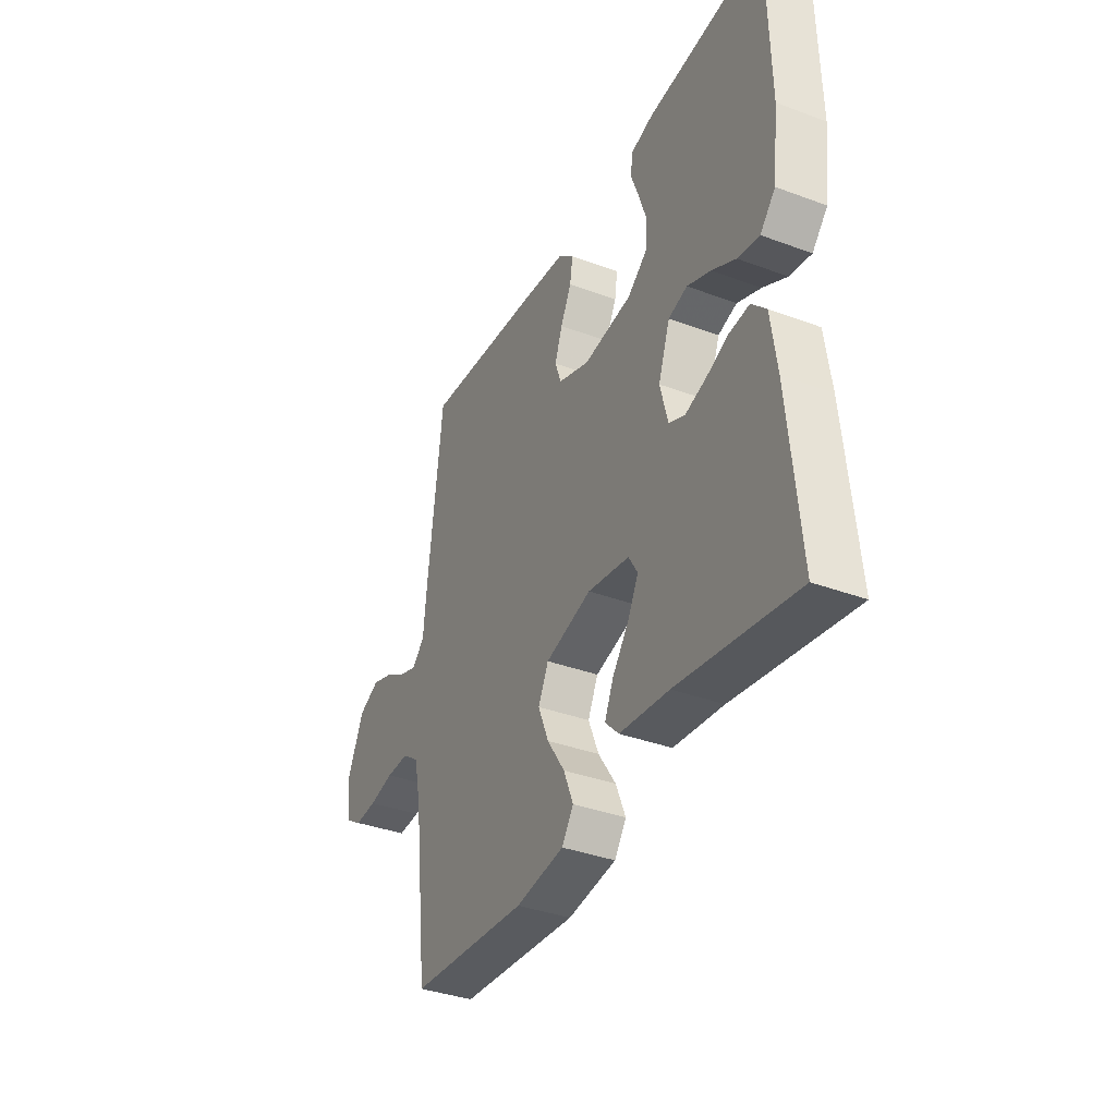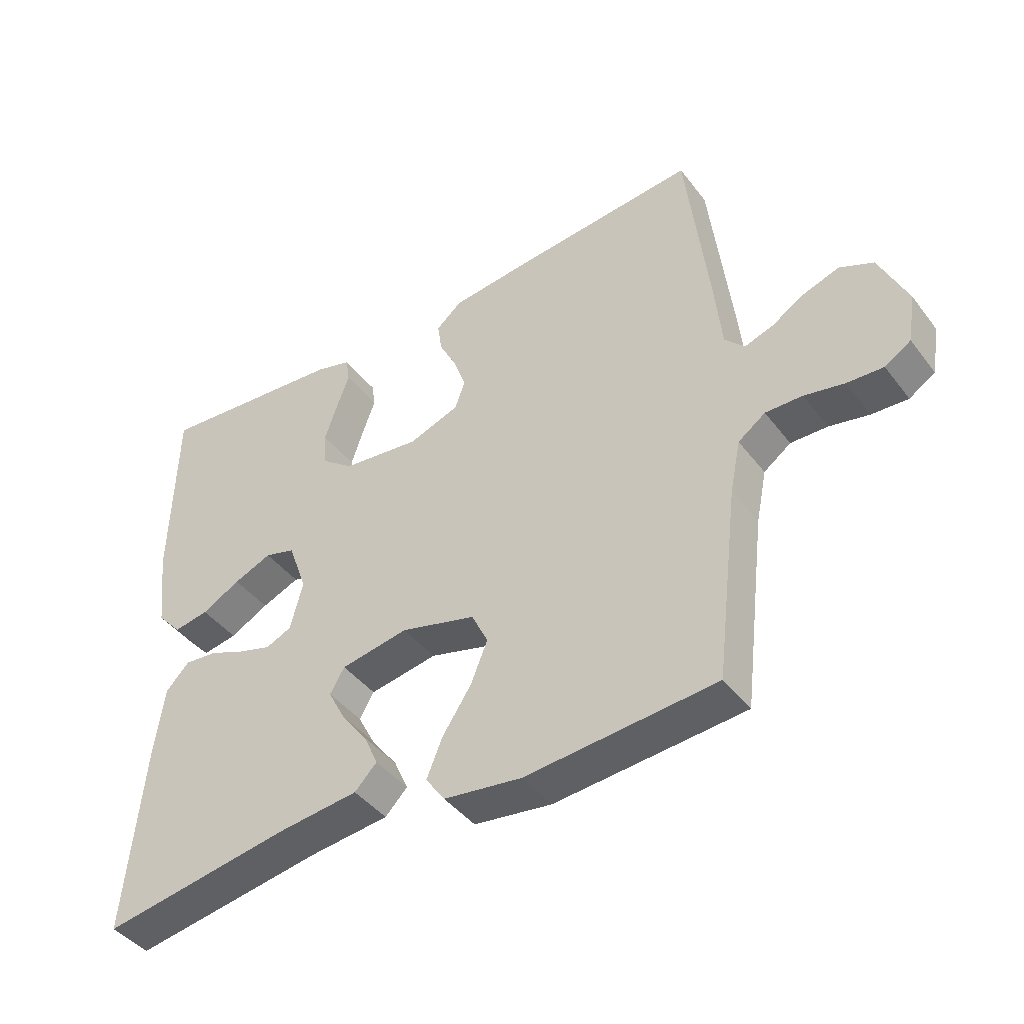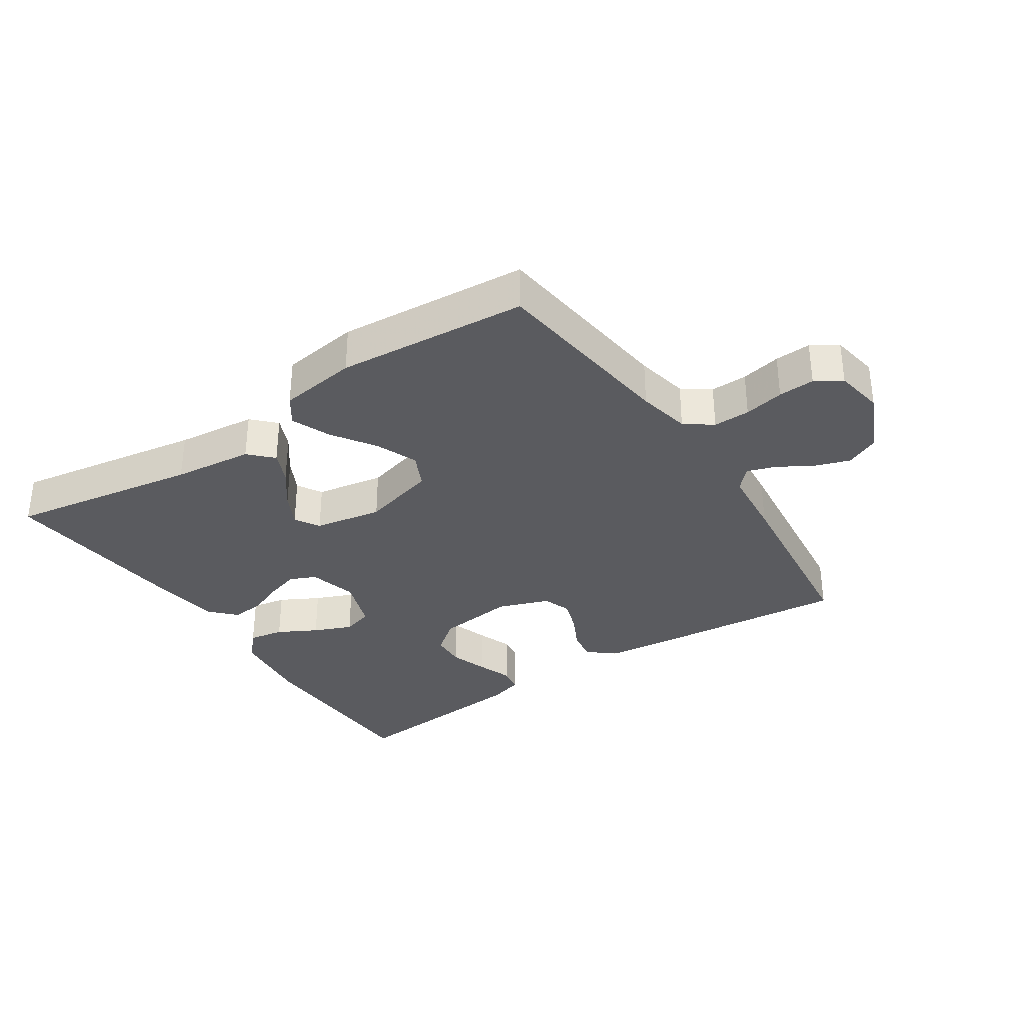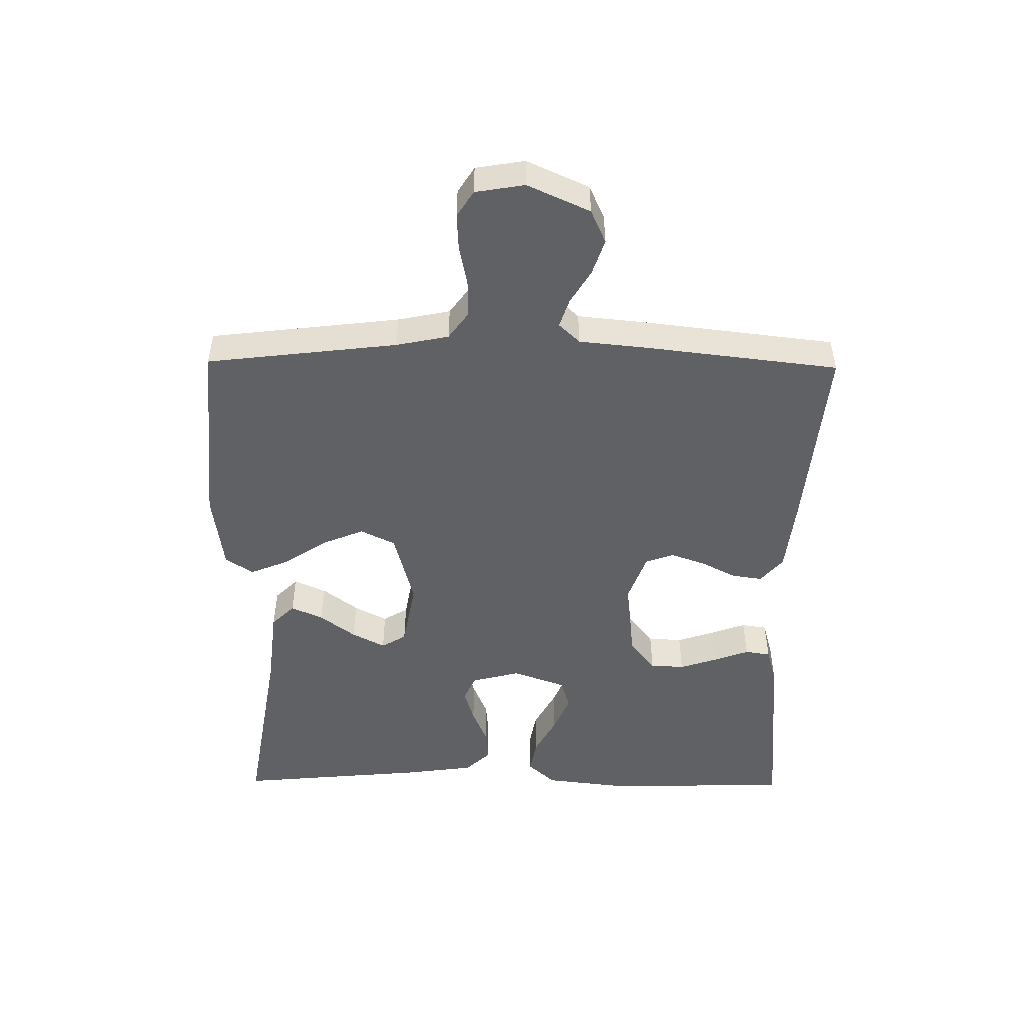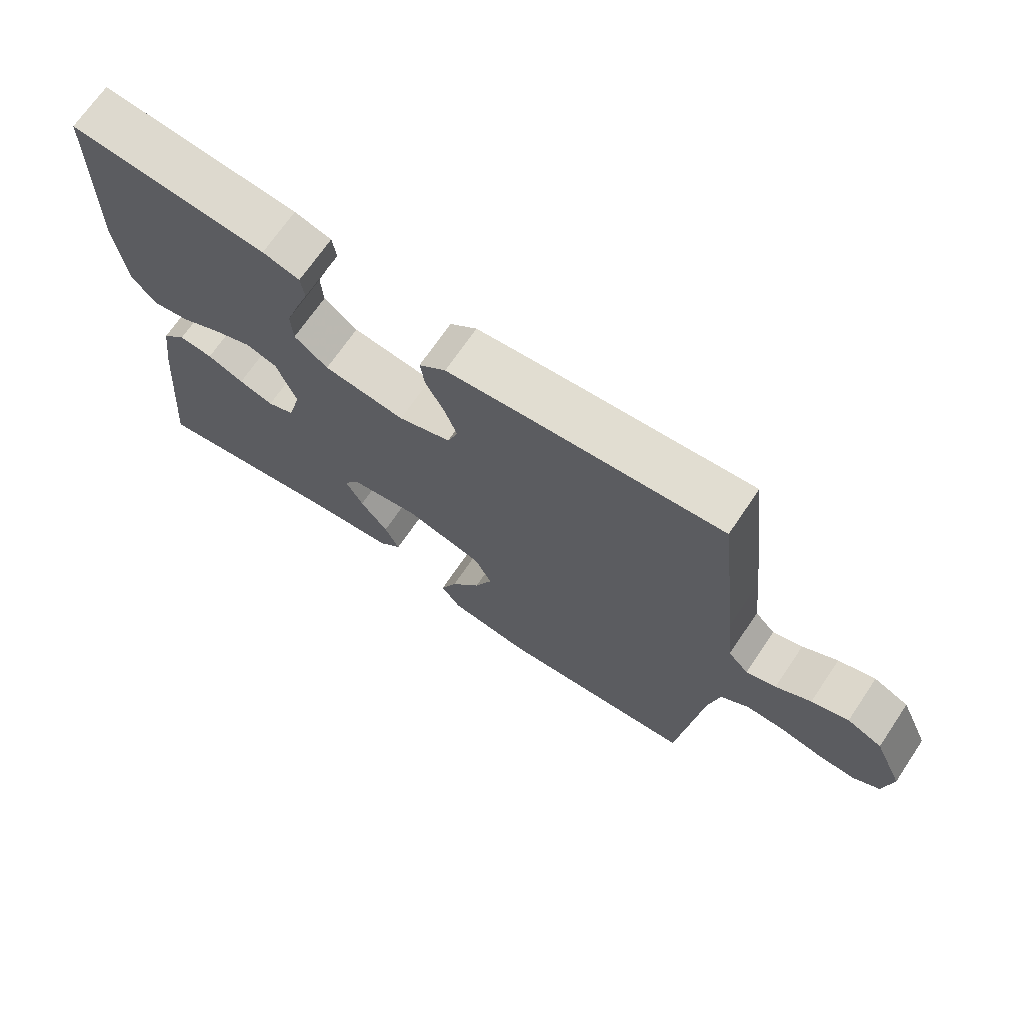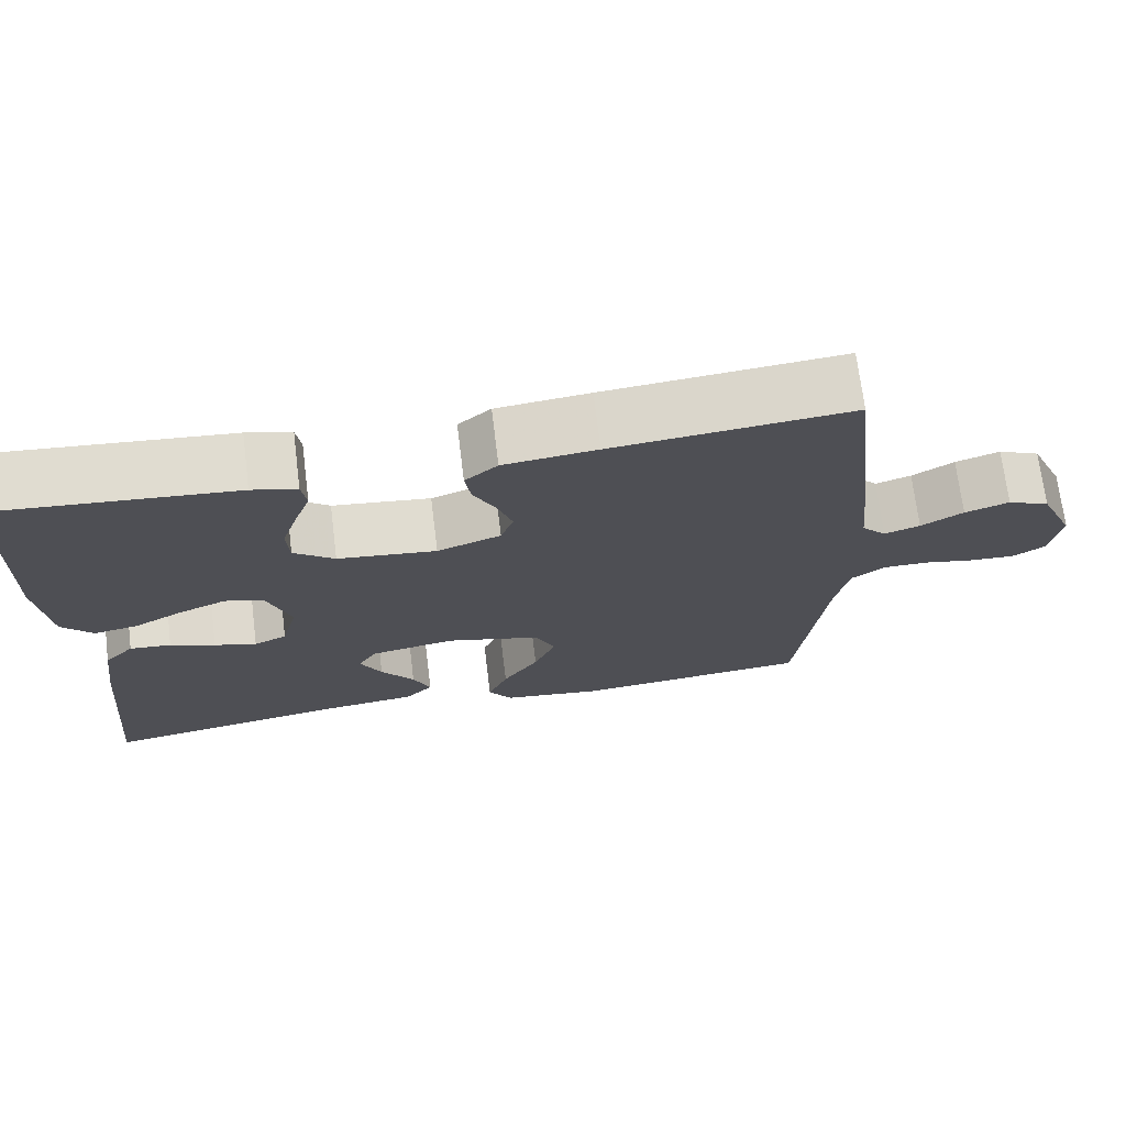
<metadata>
{"format":"obj","ext":"obj","renderer":"f3d","projection":"perspective","resolution":1024,"background":"white","views":[{"elev":-36.8,"azim":64.3,"up":"+Z"},{"elev":-42.9,"azim":-145.6,"up":"+Z"},{"elev":-33.5,"azim":-146.3,"up":"+Y"},{"elev":-49.4,"azim":-90.7,"up":"+Y"},{"elev":69.6,"azim":-145.9,"up":"+Z"},{"elev":71.1,"azim":172.9,"up":"+Z"}]}
</metadata>
<code>
v -0.5 0.07 0.5
v -0.2 0.07 0.472
v -0.083 0.07 0.459
v -0.042 0.07 0.424
v -0.049 0.07 0.376
v -0.077 0.07 0.321
v -0.096 0.07 0.267
v -0.08 0.07 0.222
v 0 0.07 0.193
v 0.124 0.07 0.208
v 0.175 0.07 0.248
v 0.178 0.07 0.302
v 0.158 0.07 0.362
v 0.138 0.07 0.417
v 0.144 0.07 0.457
v 0.2 0.07 0.473
v 0.5 0.07 0.5
v 0.506 0.07 0.2
v 0.491 0.07 0.073
v 0.452 0.07 0.03
v 0.397 0.07 0.04
v 0.336 0.07 0.073
v 0.276 0.07 0.098
v 0.228 0.07 0.084
v 0.198 0.07 0
v 0.218 0.07 -0.077
v 0.259 0.07 -0.095
v 0.312 0.07 -0.079
v 0.368 0.07 -0.056
v 0.42 0.07 -0.051
v 0.457 0.07 -0.09
v 0.472 0.07 -0.2
v 0.5 0.07 -0.5
v 0.2 0.07 -0.45
v 0.074 0.07 -0.436
v 0.039 0.07 -0.4
v 0.061 0.07 -0.35
v 0.103 0.07 -0.294
v 0.13 0.07 -0.242
v 0.107 0.07 -0.203
v 0 0.07 -0.184
v -0.118 0.07 -0.216
v -0.144 0.07 -0.27
v -0.117 0.07 -0.336
v -0.072 0.07 -0.404
v -0.047 0.07 -0.465
v -0.077 0.07 -0.508
v -0.2 0.07 -0.525
v -0.5 0.07 -0.5
v -0.536 0.07 -0.2
v -0.553 0.07 -0.117
v -0.596 0.07 -0.086
v -0.654 0.07 -0.087
v -0.717 0.07 -0.1
v -0.774 0.07 -0.103
v -0.815 0.07 -0.077
v -0.828 0.07 0
v -0.784 0.07 0.098
v -0.731 0.07 0.122
v -0.675 0.07 0.103
v -0.622 0.07 0.071
v -0.577 0.07 0.056
v -0.546 0.07 0.089
v -0.535 0.07 0.2
v -0.5 0 0.5
v -0.2 0 0.472
v -0.083 0 0.459
v -0.042 0 0.424
v -0.049 0 0.376
v -0.077 0 0.321
v -0.096 0 0.267
v -0.08 0 0.222
v 0 0 0.193
v 0.124 0 0.208
v 0.175 0 0.248
v 0.178 0 0.302
v 0.158 0 0.362
v 0.138 0 0.417
v 0.144 0 0.457
v 0.2 0 0.473
v 0.5 0 0.5
v 0.506 0 0.2
v 0.491 0 0.073
v 0.452 0 0.03
v 0.397 0 0.04
v 0.336 0 0.073
v 0.276 0 0.098
v 0.228 0 0.084
v 0.198 0 0
v 0.218 0 -0.077
v 0.259 0 -0.095
v 0.312 0 -0.079
v 0.368 0 -0.056
v 0.42 0 -0.051
v 0.457 0 -0.09
v 0.472 0 -0.2
v 0.5 0 -0.5
v 0.2 0 -0.45
v 0.074 0 -0.436
v 0.039 0 -0.4
v 0.061 0 -0.35
v 0.103 0 -0.294
v 0.13 0 -0.242
v 0.107 0 -0.203
v 0 0 -0.184
v -0.118 0 -0.216
v -0.144 0 -0.27
v -0.117 0 -0.336
v -0.072 0 -0.404
v -0.047 0 -0.465
v -0.077 0 -0.508
v -0.2 0 -0.525
v -0.5 0 -0.5
v -0.536 0 -0.2
v -0.553 0 -0.117
v -0.596 0 -0.086
v -0.654 0 -0.087
v -0.717 0 -0.1
v -0.774 0 -0.103
v -0.815 0 -0.077
v -0.828 0 0
v -0.784 0 0.098
v -0.731 0 0.122
v -0.675 0 0.103
v -0.622 0 0.071
v -0.577 0 0.056
v -0.546 0 0.089
v -0.535 0 0.2
f 4 5 6
f 3 4 6
f 2 3 6
f 1 2 6
f 64 1 6
f 63 64 6
f 62 63 6 7
f 59 60 61
f 58 59 61
f 57 58 61
f 56 57 61
f 55 56 61
f 54 55 61
f 53 54 61
f 52 53 61 62
f 62 7 8
f 52 62 8
f 51 52 8
f 48 49 50
f 47 48 50
f 46 47 50
f 45 46 50
f 44 45 50
f 43 44 50 51
f 51 8 9
f 43 51 9
f 42 43 9
f 36 37 38
f 35 36 38
f 34 35 38
f 34 38 39
f 33 34 39
f 32 33 39
f 31 32 39
f 30 31 39
f 29 30 39
f 28 29 39
f 27 28 39 40
f 20 21 22
f 19 20 22
f 18 19 22
f 17 18 22
f 16 17 22
f 15 16 22
f 14 15 22
f 13 14 22
f 12 13 22 23
f 11 12 23 24
f 41 42 9 10
f 26 27 40 41
f 25 26 41 10
f 10 11 24 25
f 70 69 68
f 70 68 67
f 70 67 66
f 70 66 65
f 70 65 128
f 70 128 127
f 71 70 127 126
f 125 124 123
f 125 123 122
f 125 122 121
f 125 121 120
f 125 120 119
f 125 119 118
f 125 118 117
f 126 125 117 116
f 72 71 126
f 72 126 116
f 72 116 115
f 114 113 112
f 114 112 111
f 114 111 110
f 114 110 109
f 114 109 108
f 115 114 108 107
f 73 72 115
f 73 115 107
f 73 107 106
f 102 101 100
f 102 100 99
f 102 99 98
f 103 102 98
f 103 98 97
f 103 97 96
f 103 96 95
f 103 95 94
f 103 94 93
f 103 93 92
f 104 103 92 91
f 86 85 84
f 86 84 83
f 86 83 82
f 86 82 81
f 86 81 80
f 86 80 79
f 86 79 78
f 86 78 77
f 87 86 77 76
f 88 87 76 75
f 74 73 106 105
f 105 104 91 90
f 74 105 90 89
f 89 88 75 74
f 1 65 66 2
f 2 66 67 3
f 3 67 68 4
f 4 68 69 5
f 5 69 70 6
f 6 70 71 7
f 7 71 72 8
f 8 72 73 9
f 9 73 74 10
f 10 74 75 11
f 11 75 76 12
f 12 76 77 13
f 13 77 78 14
f 14 78 79 15
f 15 79 80 16
f 16 80 81 17
f 17 81 82 18
f 18 82 83 19
f 19 83 84 20
f 20 84 85 21
f 21 85 86 22
f 22 86 87 23
f 23 87 88 24
f 24 88 89 25
f 25 89 90 26
f 26 90 91 27
f 27 91 92 28
f 28 92 93 29
f 29 93 94 30
f 30 94 95 31
f 31 95 96 32
f 32 96 97 33
f 33 97 98 34
f 34 98 99 35
f 35 99 100 36
f 36 100 101 37
f 37 101 102 38
f 38 102 103 39
f 39 103 104 40
f 40 104 105 41
f 41 105 106 42
f 42 106 107 43
f 43 107 108 44
f 44 108 109 45
f 45 109 110 46
f 46 110 111 47
f 47 111 112 48
f 48 112 113 49
f 49 113 114 50
f 50 114 115 51
f 51 115 116 52
f 52 116 117 53
f 53 117 118 54
f 54 118 119 55
f 55 119 120 56
f 56 120 121 57
f 57 121 122 58
f 58 122 123 59
f 59 123 124 60
f 60 124 125 61
f 61 125 126 62
f 62 126 127 63
f 63 127 128 64
f 64 128 65 1

</code>
